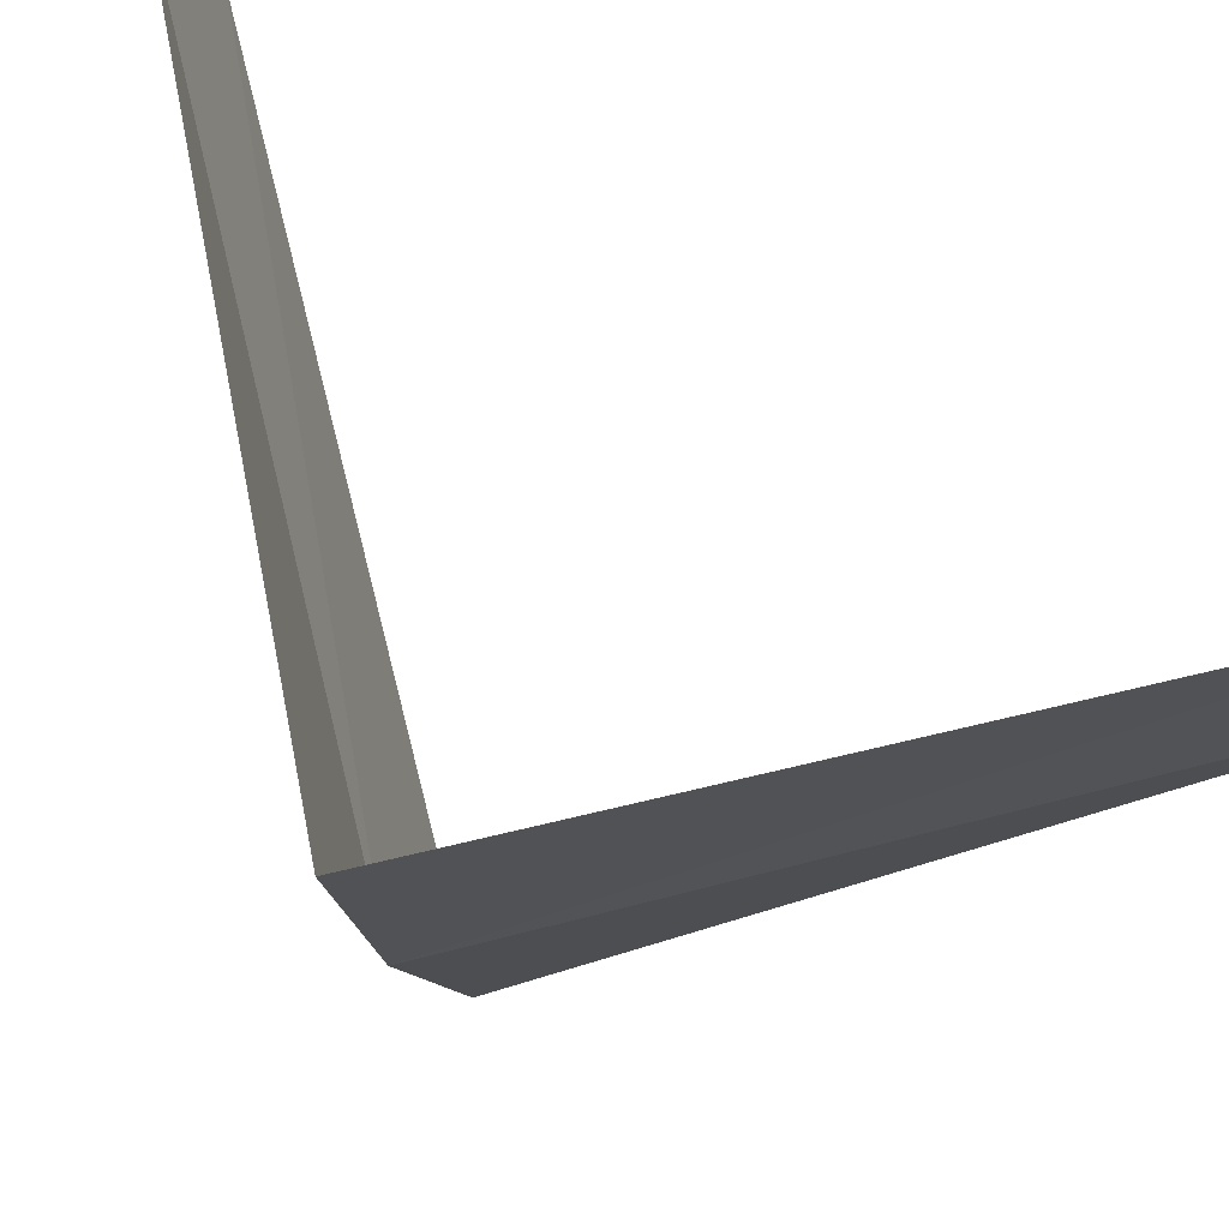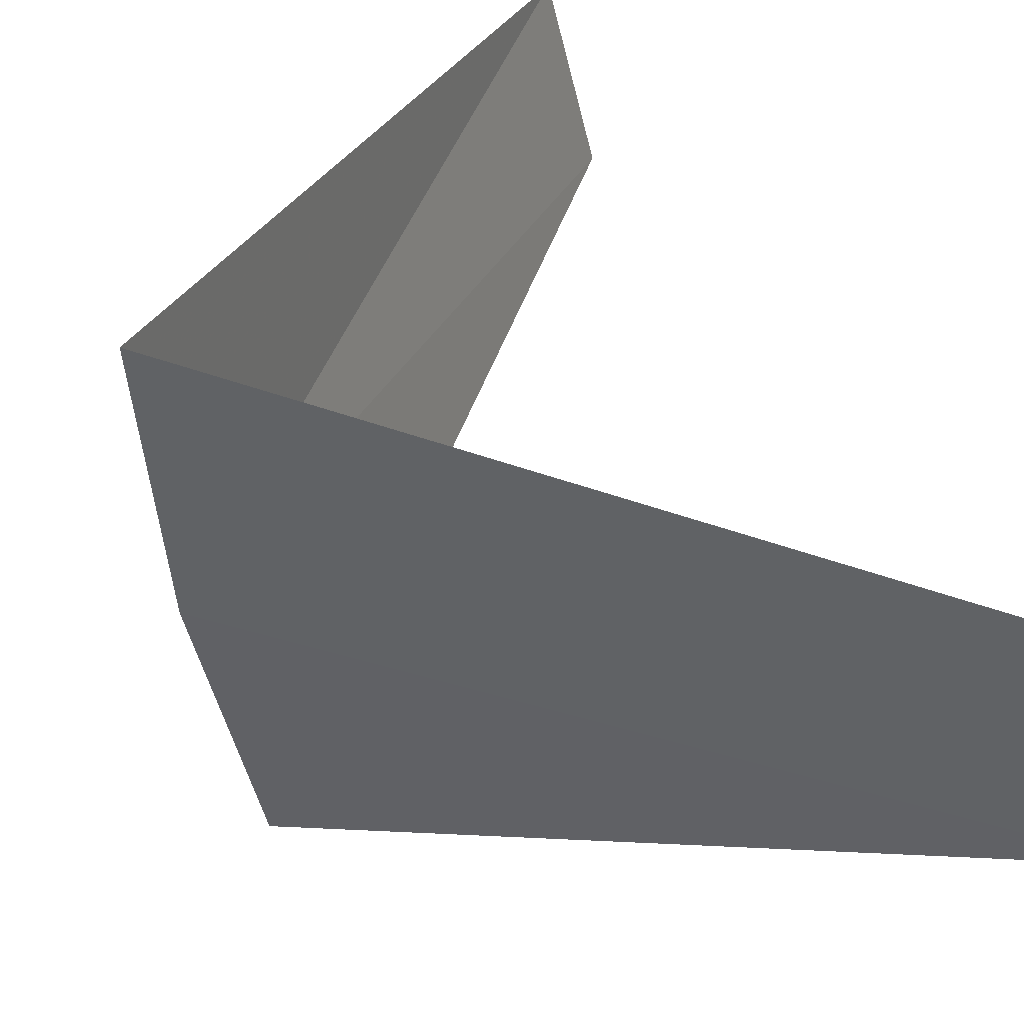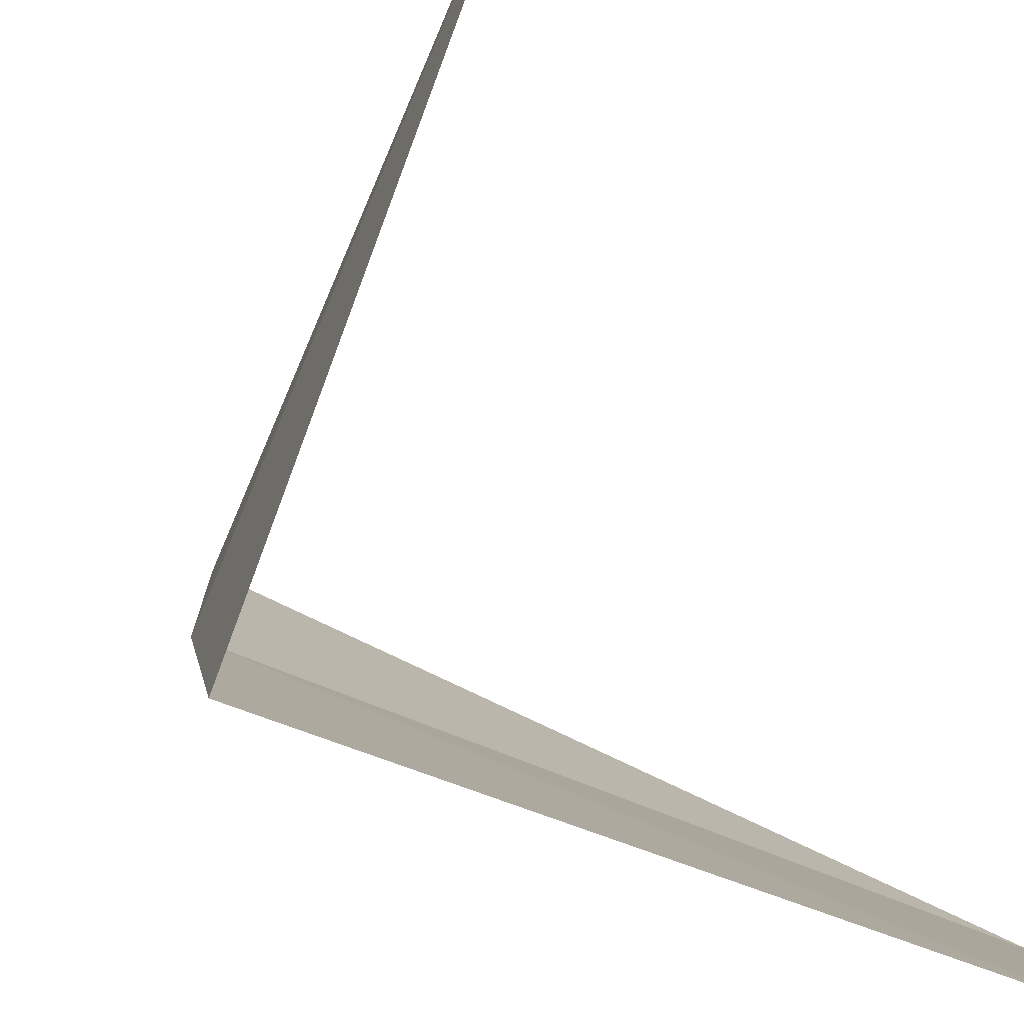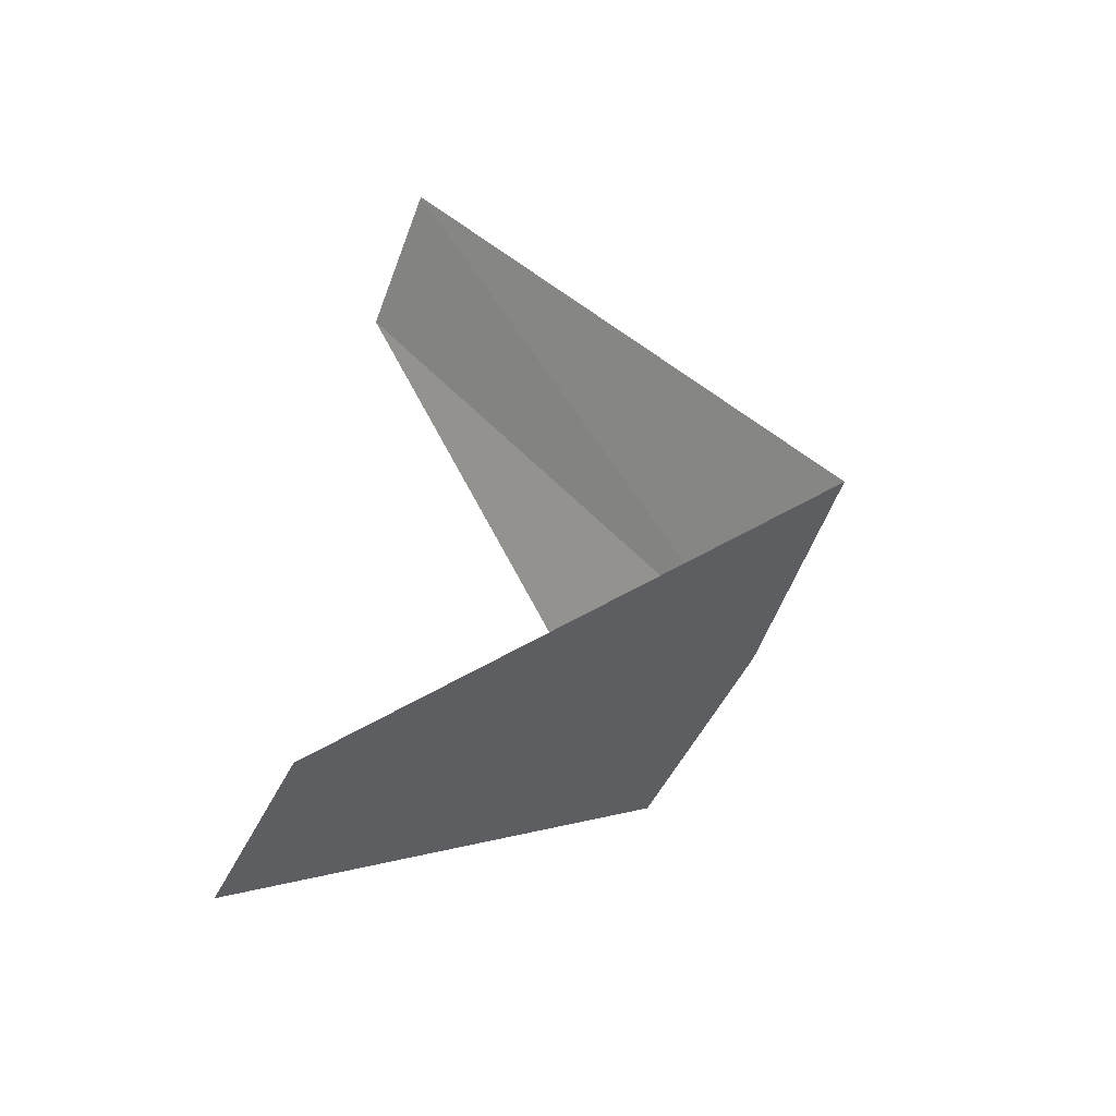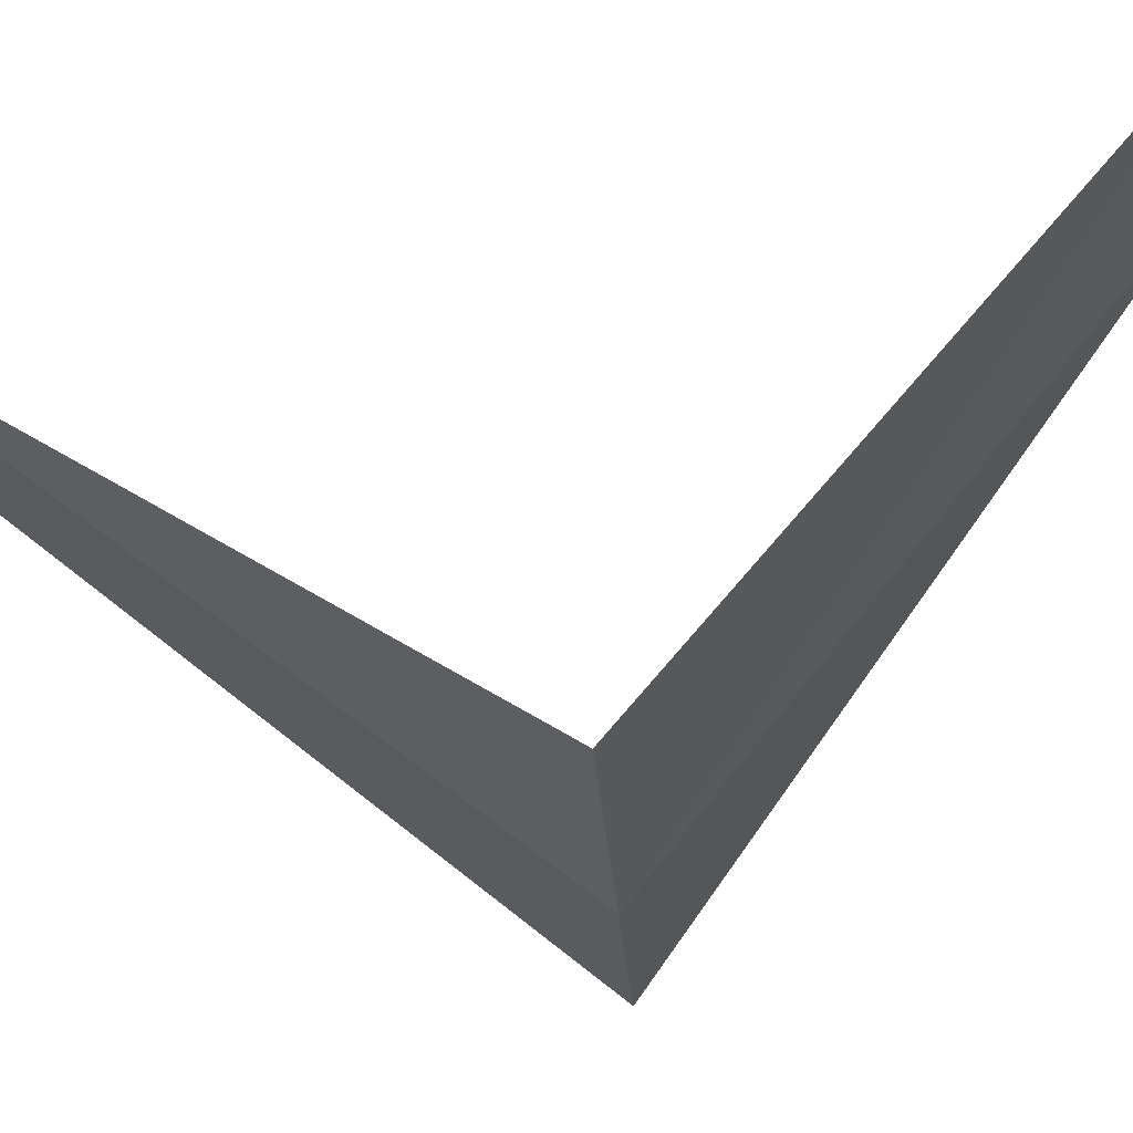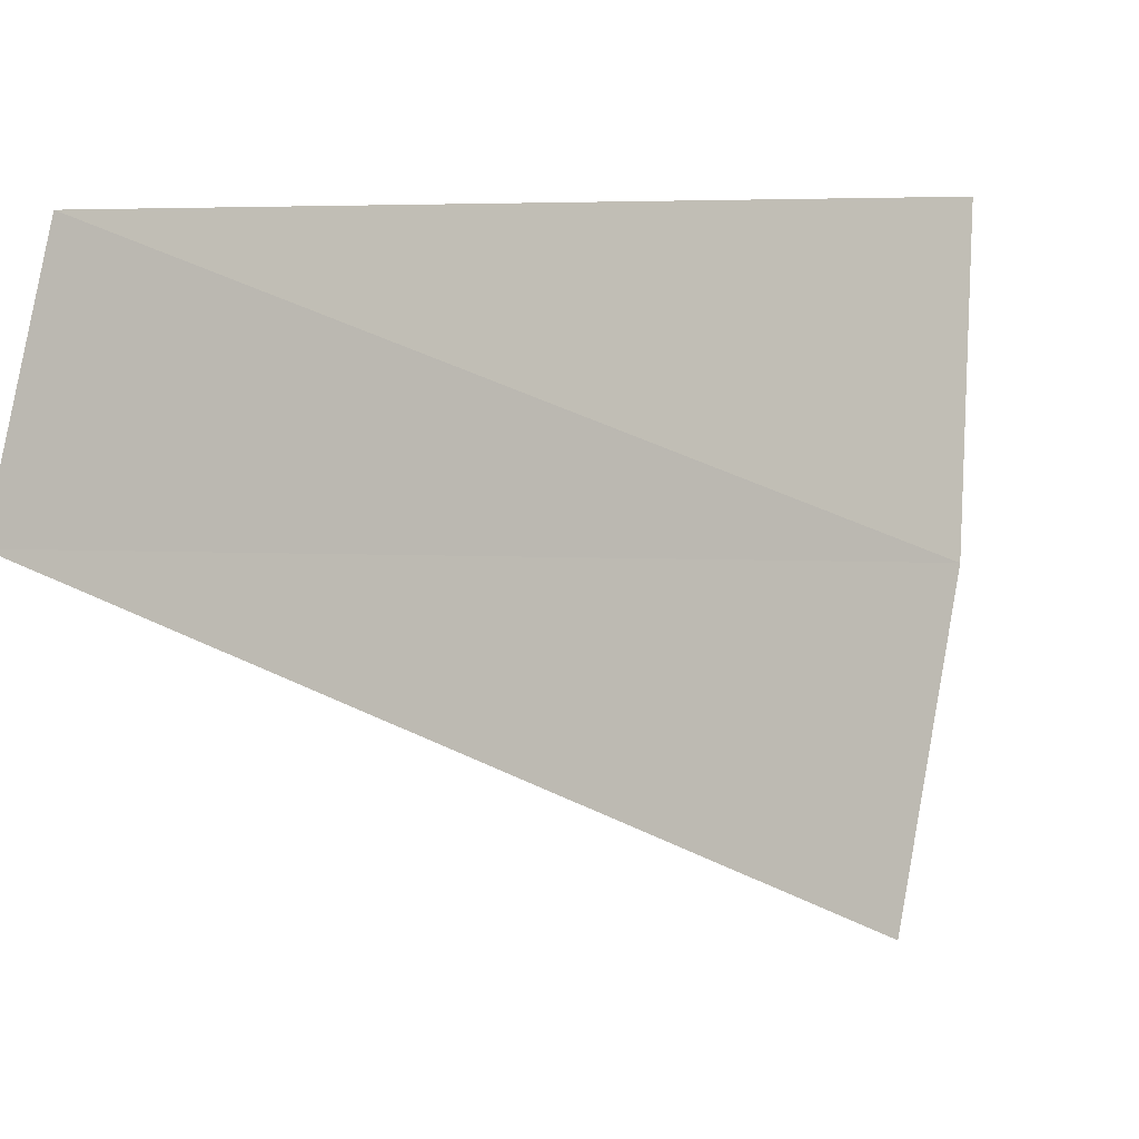
<metadata>
{"format":"obj","ext":"obj","renderer":"f3d","projection":"perspective","resolution":1024,"background":"white","views":[{"elev":73.2,"azim":121.7,"up":"+Y"},{"elev":46.5,"azim":157.7,"up":"+Y"},{"elev":-74.4,"azim":-158.1,"up":"+Y"},{"elev":-60.8,"azim":-30.9,"up":"+Z"},{"elev":58.5,"azim":82.7,"up":"+Y"},{"elev":-16.6,"azim":4.8,"up":"+Y"}]}
</metadata>
<code>
v 3.968 -0.5013 25.96
v 2.976 -0.376 24.96
v 3.874 -0.9948 25.92
v 3 0 25
v 4 0 26
v 2.906 -0.7461 26.92
v 2.976 -0.376 26.96
f 1 3 2
f 1 2 4
f 1 4 5
f 1 6 3
f 1 7 6
f 1 5 7

</code>
